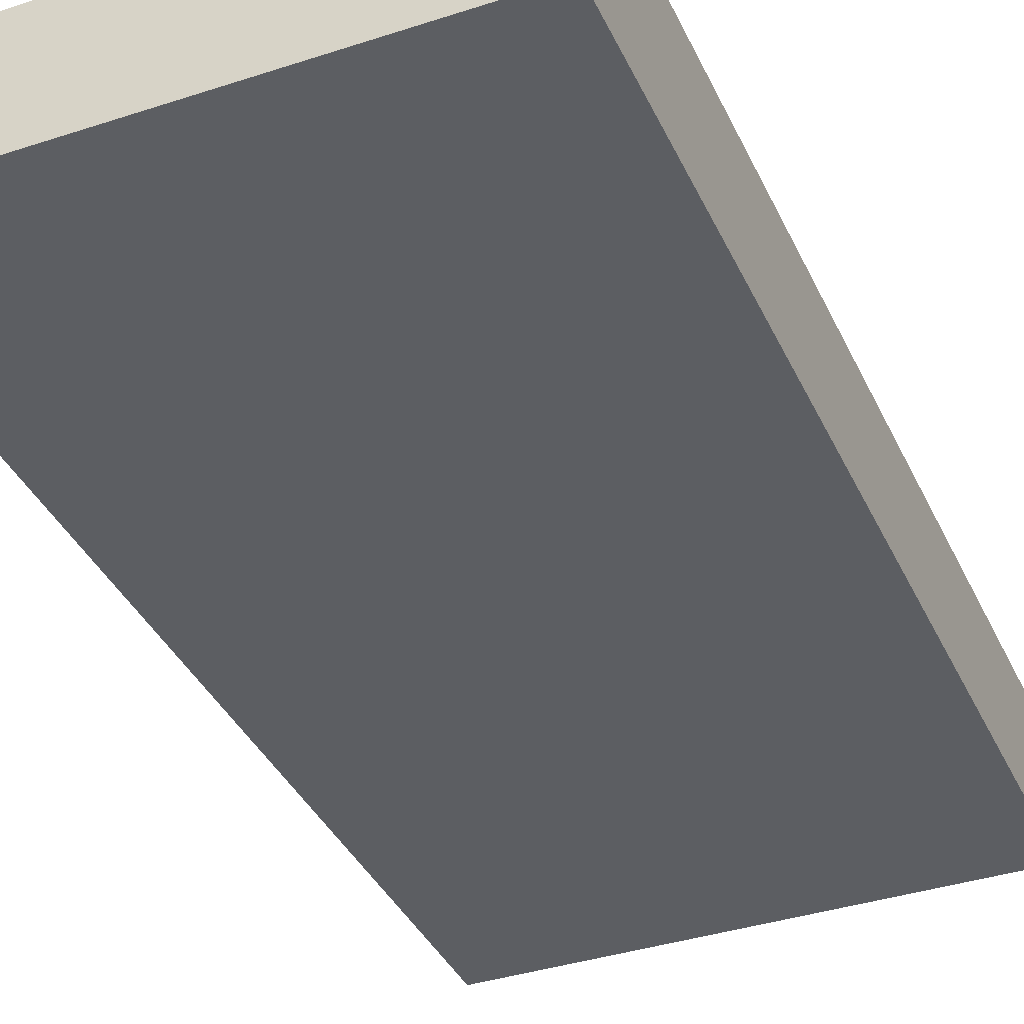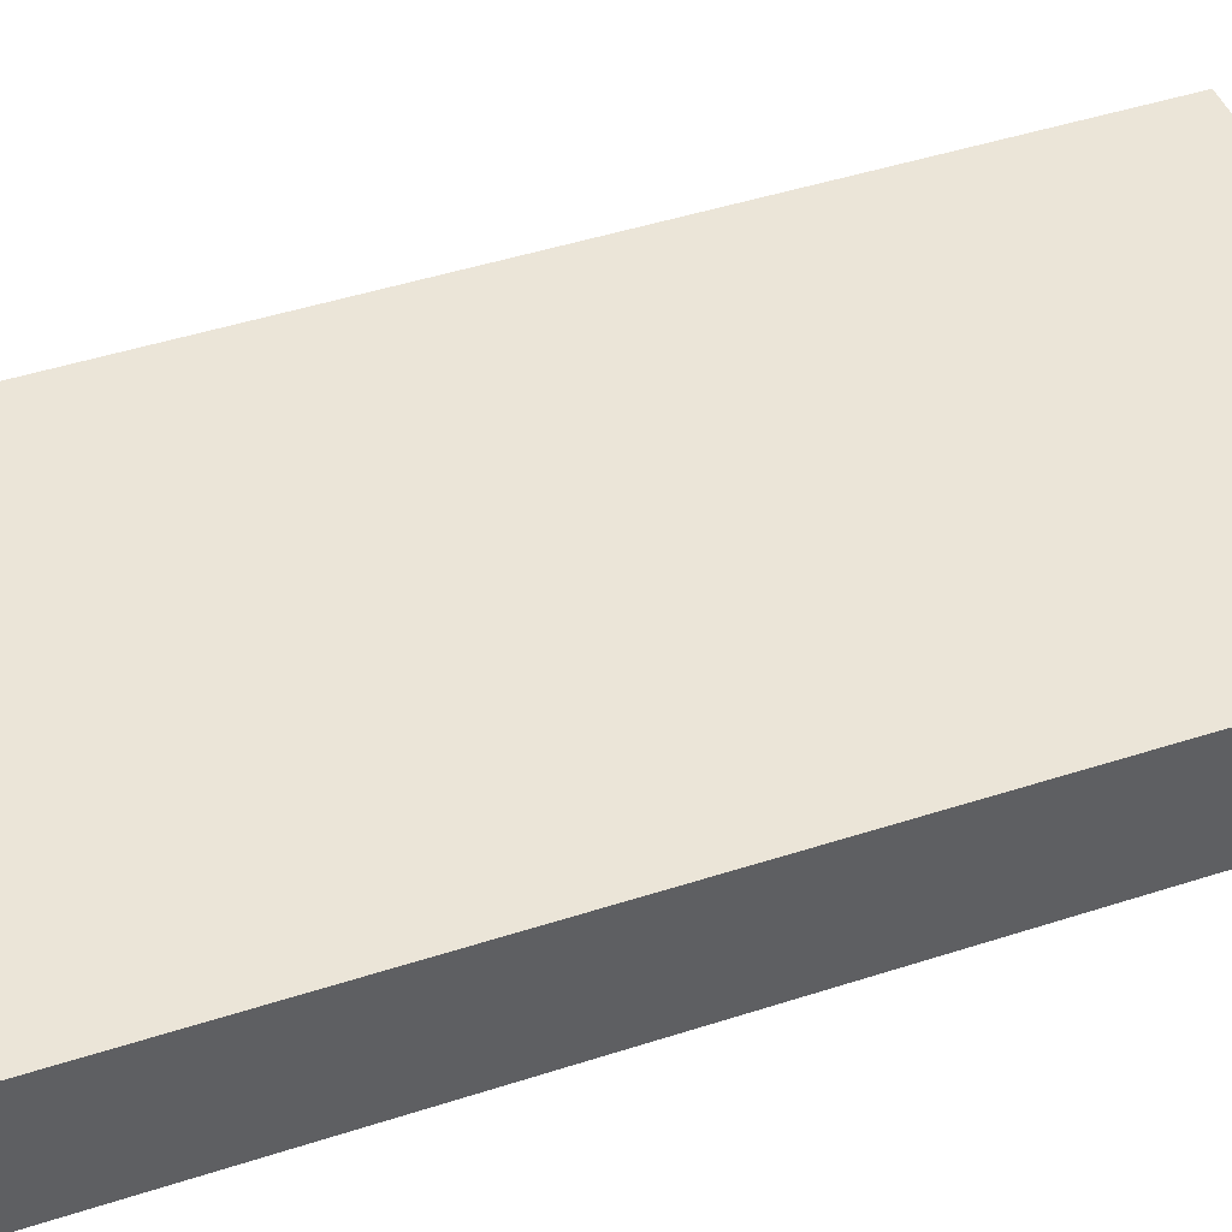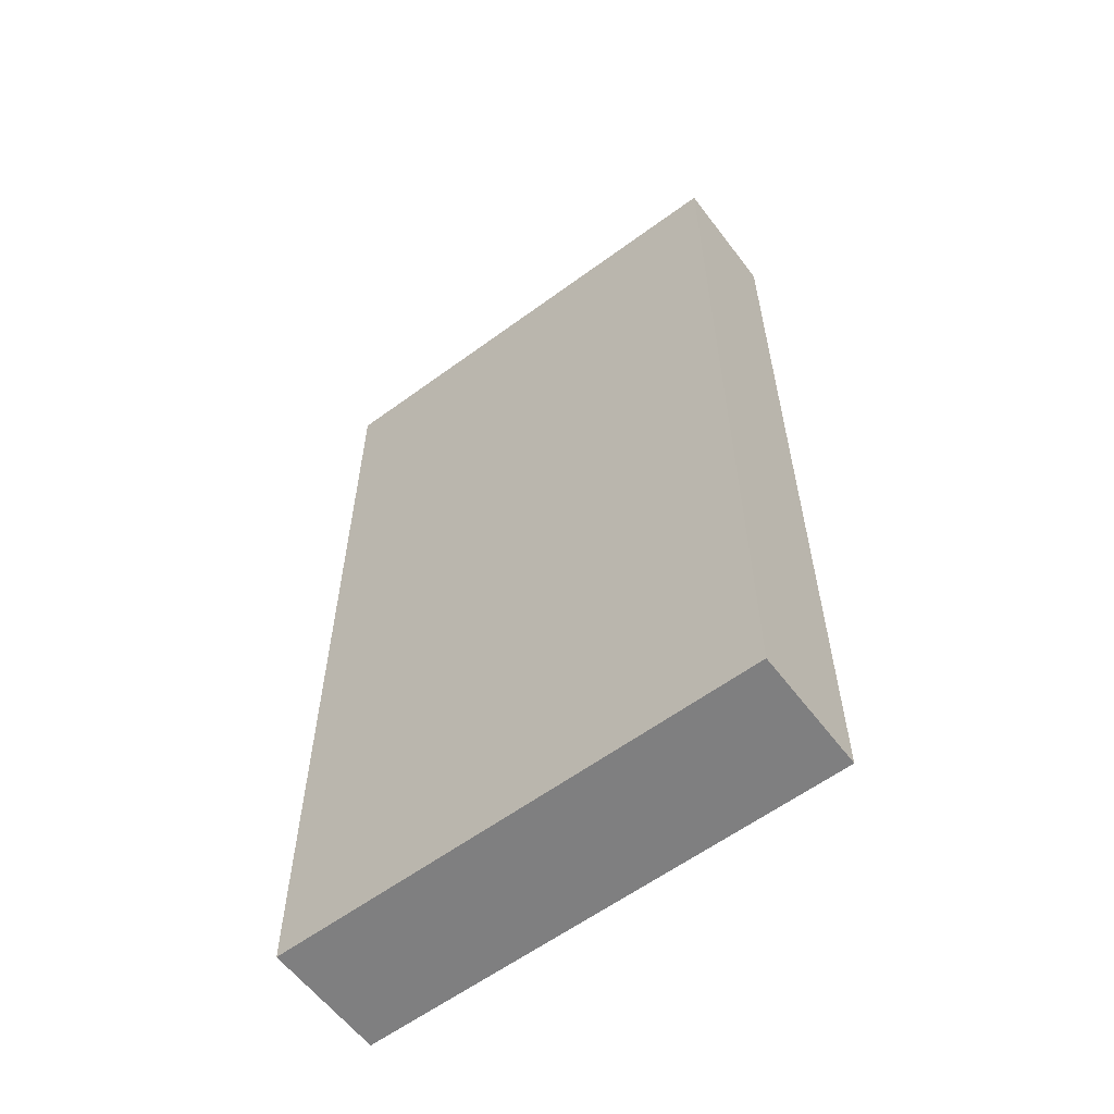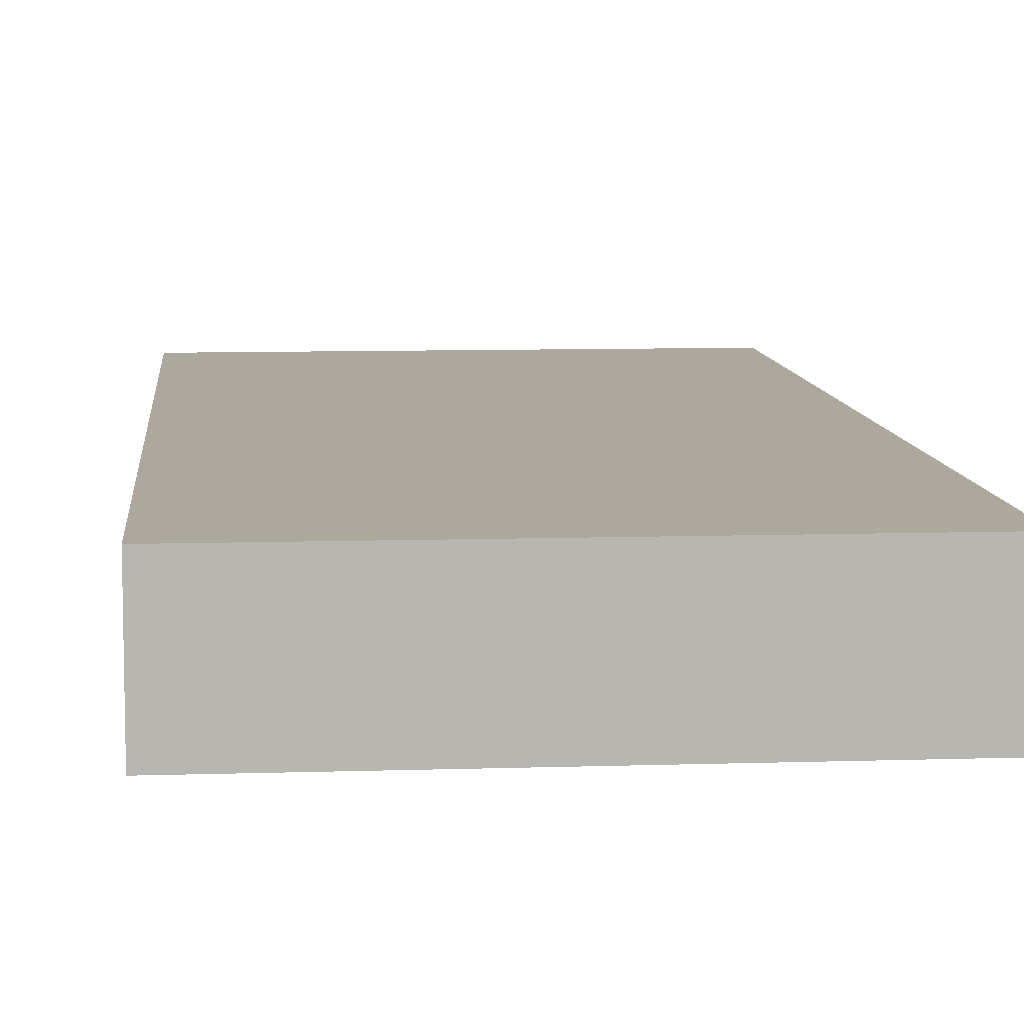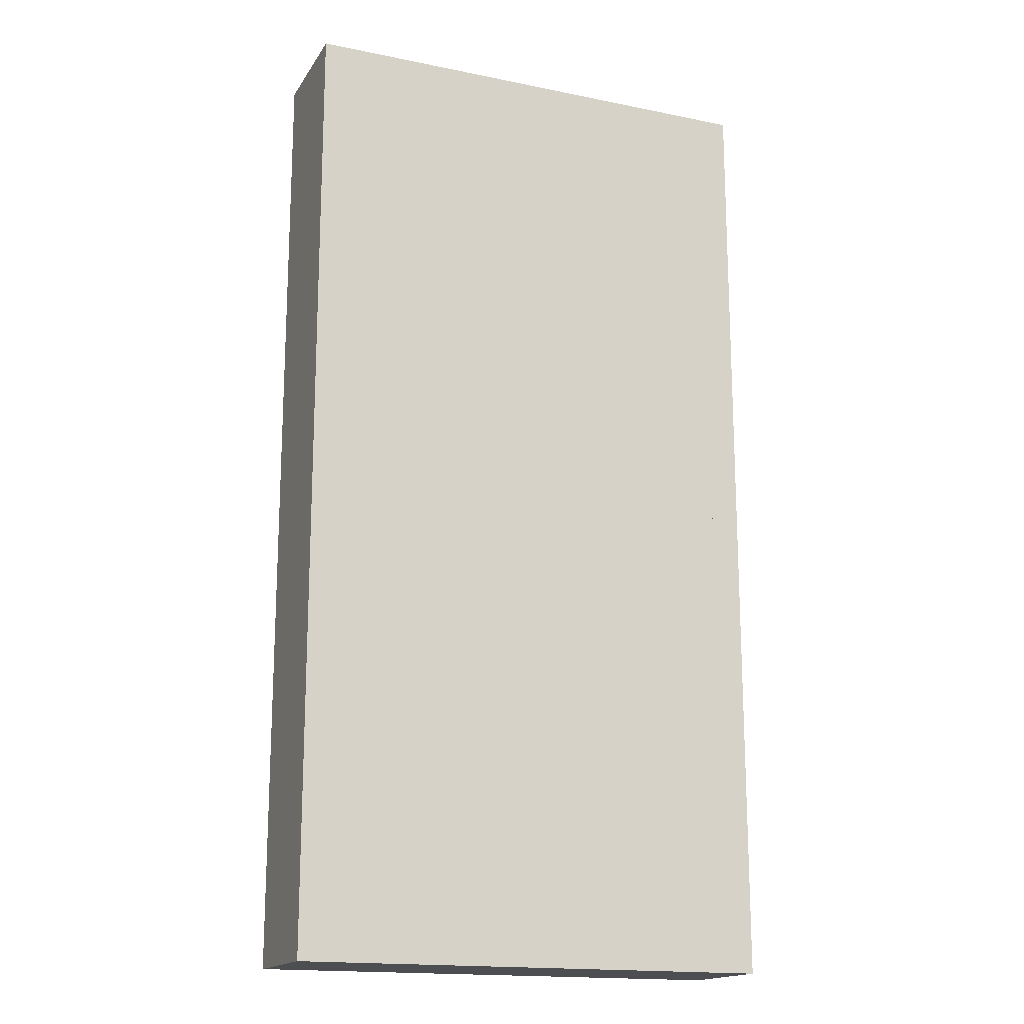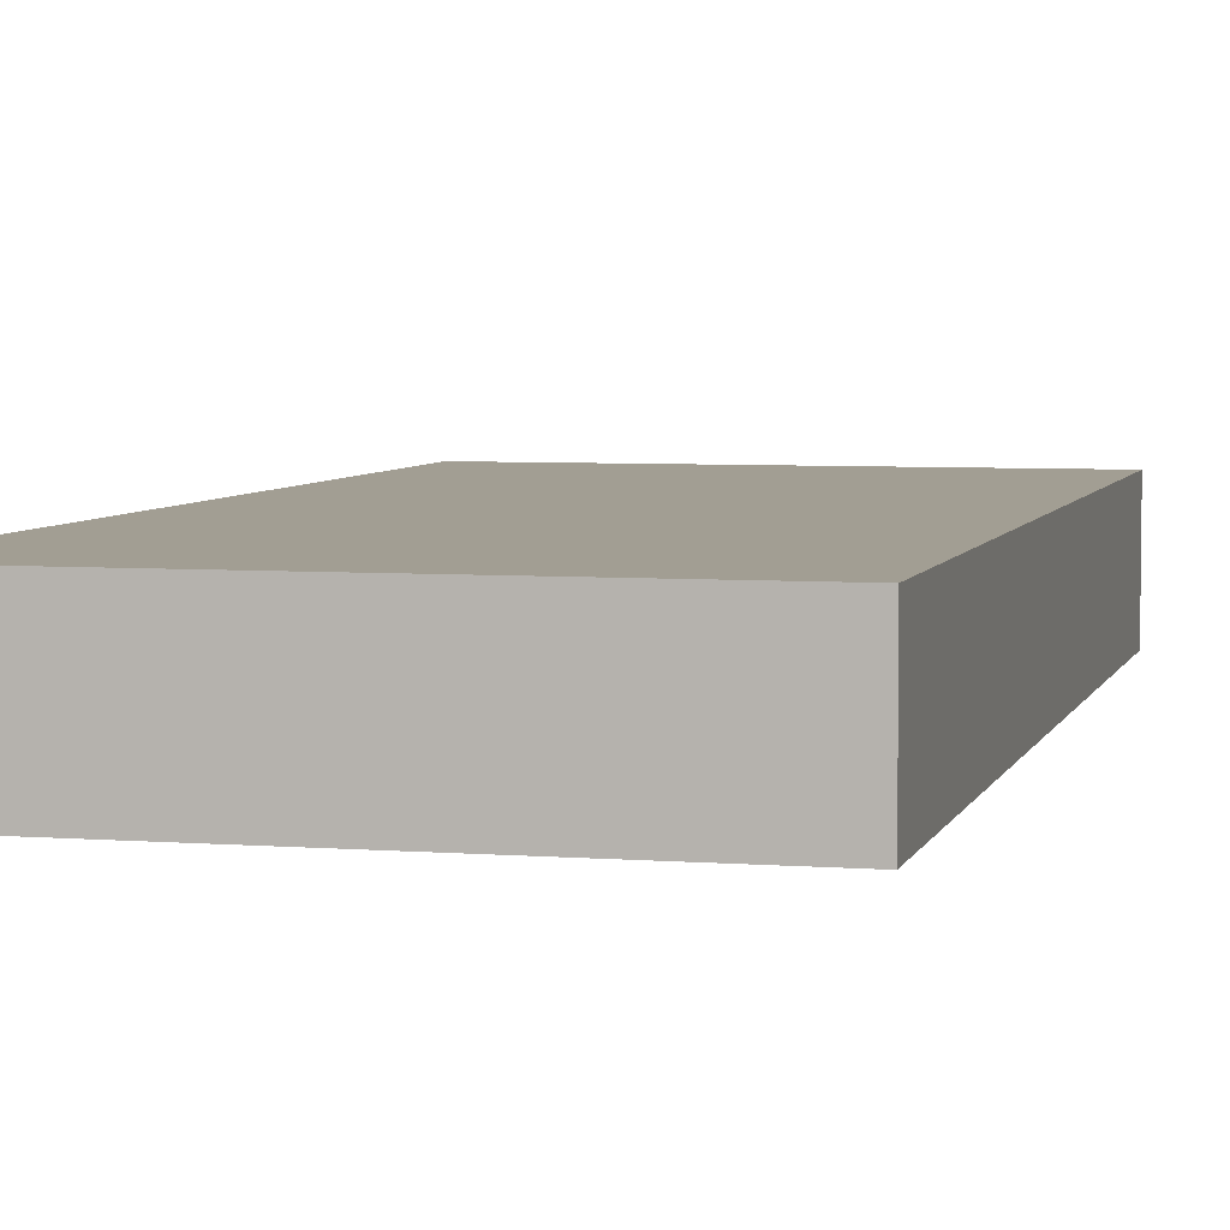
<metadata>
{"format":"obj","ext":"obj","renderer":"f3d","projection":"perspective","resolution":1024,"background":"white","views":[{"elev":-37.5,"azim":-157.2,"up":"+Z"},{"elev":46.0,"azim":69.6,"up":"+Z"},{"elev":-59.8,"azim":37.0,"up":"+Y"},{"elev":8.7,"azim":175.0,"up":"+Z"},{"elev":-16.9,"azim":157.7,"up":"+Y"},{"elev":5.1,"azim":-166.1,"up":"+Z"}]}
</metadata>
<code>
g _Combined_Vis24_0
v 0.5 1 1.033e-07
v 0.5 2.384e-07 -1.351e-07
v 0.5 2.98e-07 0.25
v 0.5 1 0.25
v -0.5 2.384e-07 -2.225e-07
v -0.5 1 1.589e-08
v -0.5 1 0.25
v -0.5 2.98e-07 0.25
v 0.5 2.384e-07 -1.351e-07
v -0.5 2.384e-07 -2.225e-07
v -0.5 2.98e-07 0.25
v 0.5 2.98e-07 0.25
v -0.5 1 1.589e-08
v 0.5 1 1.033e-07
v 0.5 1 0.25
v -0.5 1 0.25
v -0.5 1 0.25
v 0.5 1 0.25
v 0.5 2.98e-07 0.25
v -0.5 2.98e-07 0.25
v 0.5 2.384e-07 -1.351e-07
v 0.5 -1 -2.543e-07
v 0.5 -1 0.25
v 0.5 2.98e-07 0.25
v -0.5 -1 -3.417e-07
v -0.5 2.384e-07 -2.225e-07
v -0.5 2.98e-07 0.25
v -0.5 -1 0.25
v 0.5 -1 -2.543e-07
v -0.5 -1 -3.417e-07
v -0.5 -1 0.25
v 0.5 -1 0.25
v -0.5 2.384e-07 -2.225e-07
v 0.5 2.384e-07 -1.351e-07
v 0.5 2.98e-07 0.25
v -0.5 2.98e-07 0.25
v -0.5 2.98e-07 0.25
v 0.5 2.98e-07 0.25
v 0.5 -1 0.25
v -0.5 -1 0.25
v 0.5 -1 -2.543e-07
v 0.5 2.384e-07 -1.351e-07
v -0.5 2.384e-07 -2.225e-07
v -0.5 -1 -3.417e-07
v 0.5 2.384e-07 -1.351e-07
v 0.5 1 1.033e-07
v -0.5 1 1.589e-08
v -0.5 2.384e-07 -2.225e-07
g _Combined_Vis24_0_0
f 3 2 1
f 4 3 1
f 7 6 5
f 8 7 5
f 11 10 9
f 12 11 9
f 15 14 13
f 16 15 13
f 19 18 17
f 20 19 17
f 23 22 21
f 24 23 21
f 27 26 25
f 28 27 25
f 31 30 29
f 32 31 29
f 35 34 33
f 36 35 33
f 39 38 37
f 40 39 37
f 43 42 41
f 44 43 41
f 47 46 45
f 48 47 45

</code>
